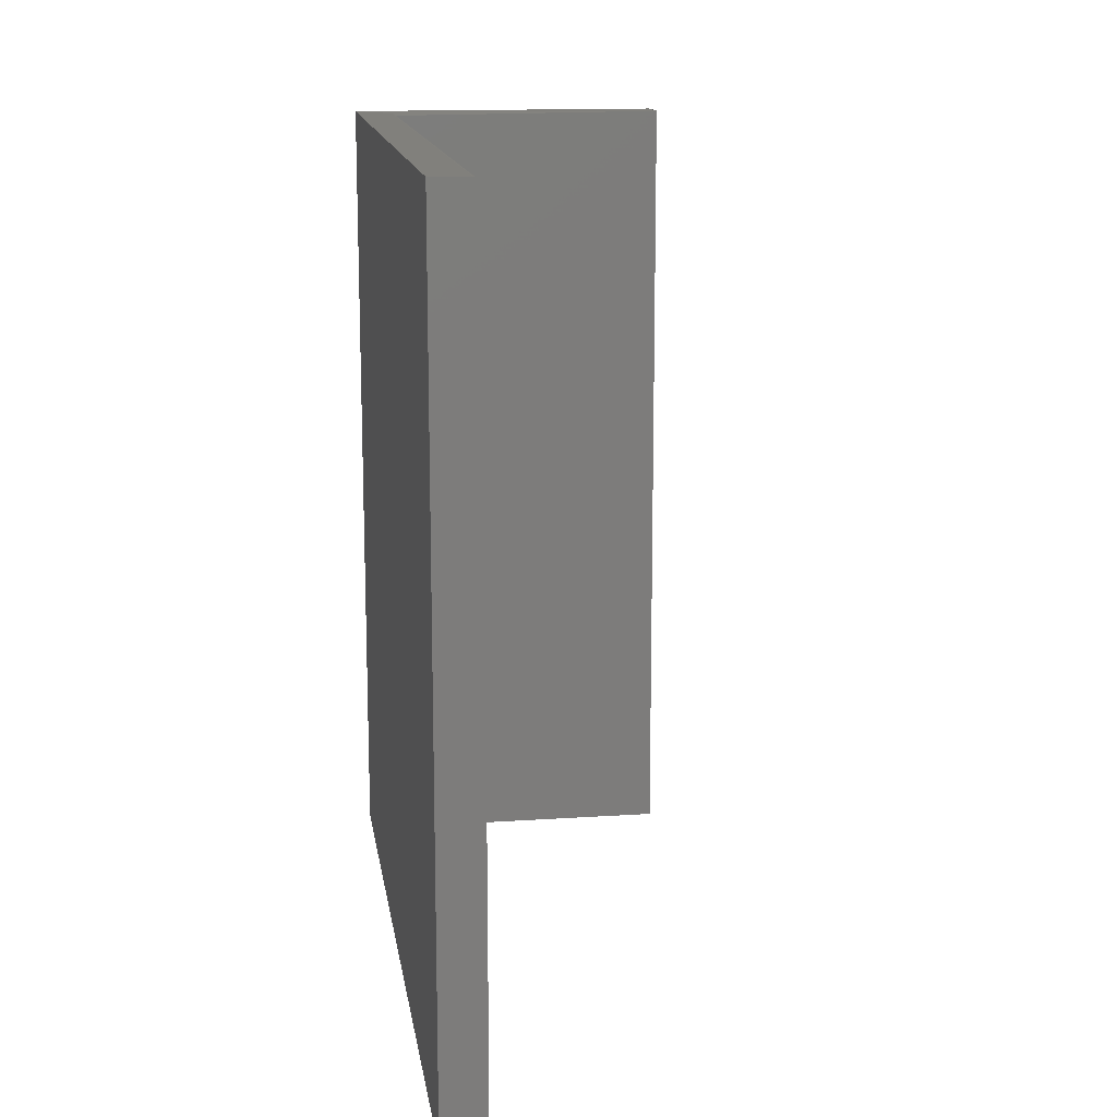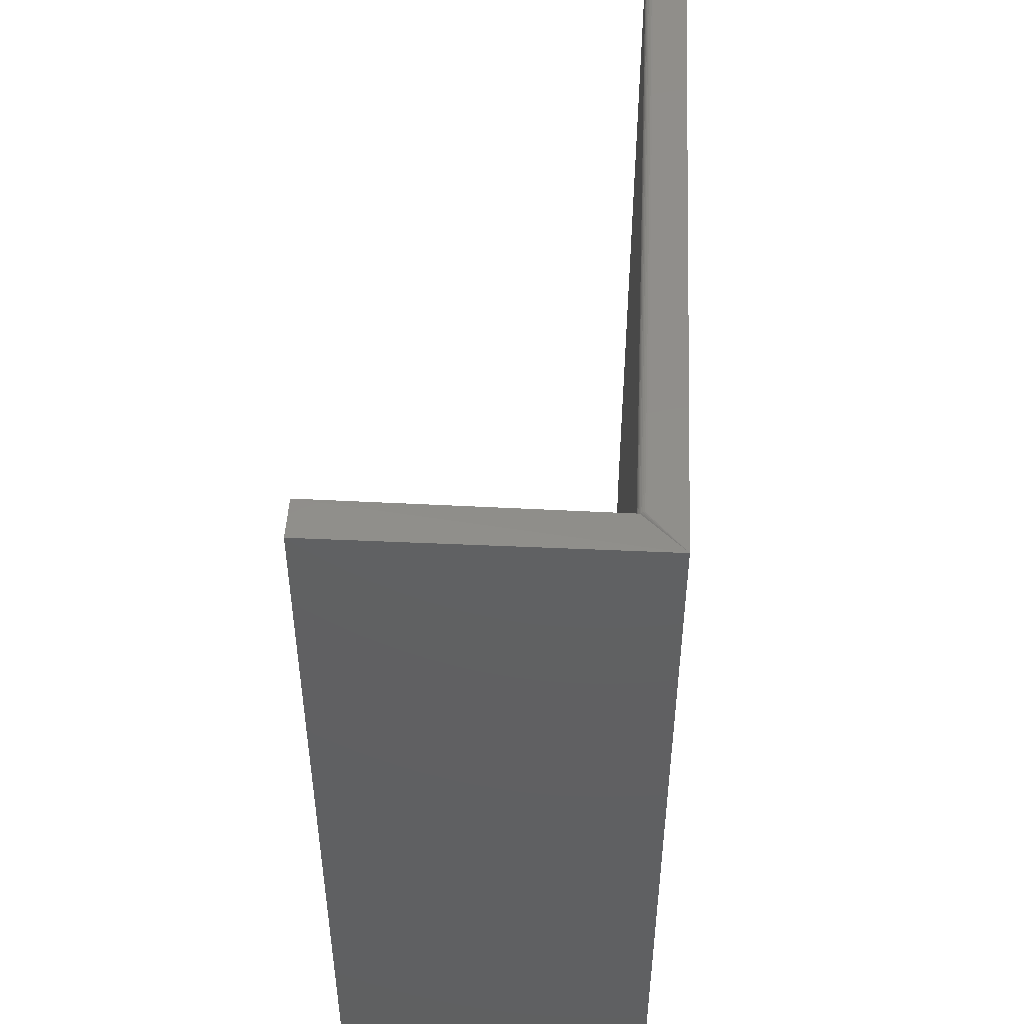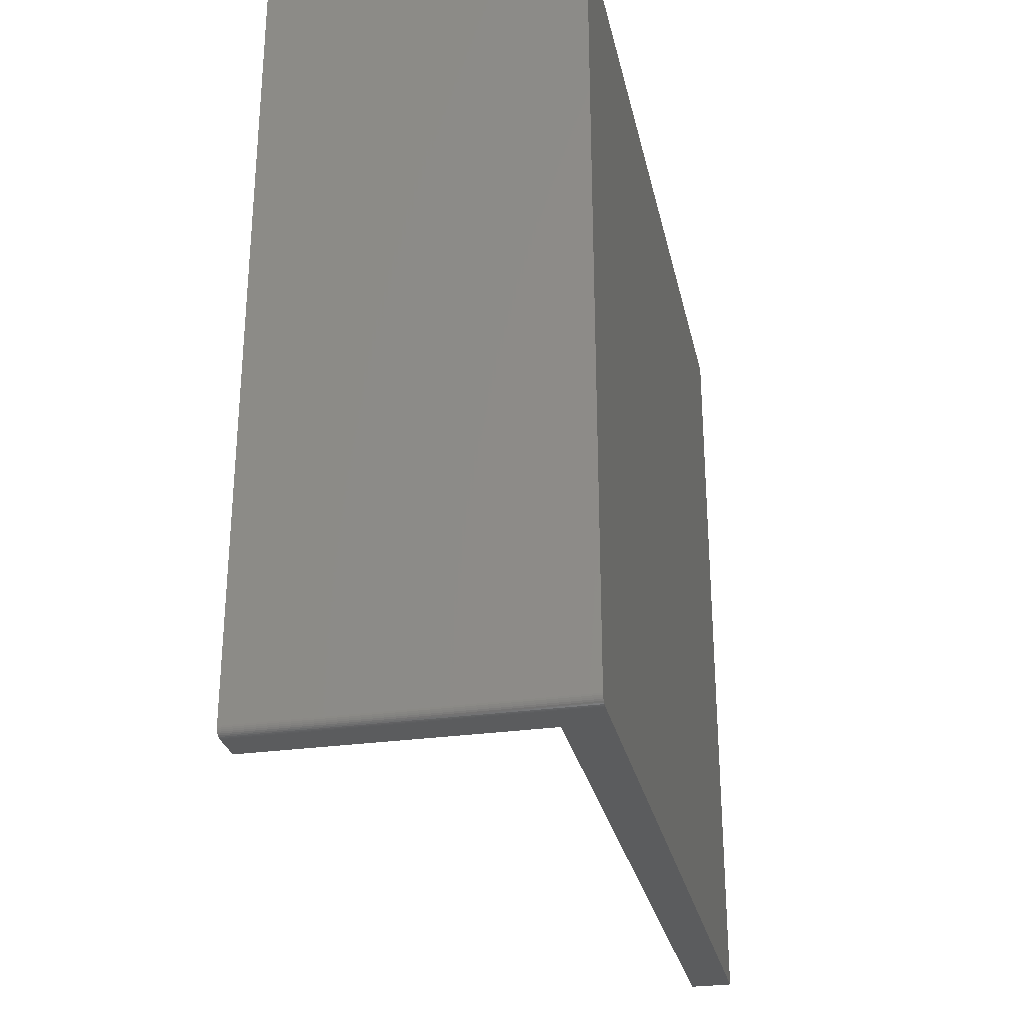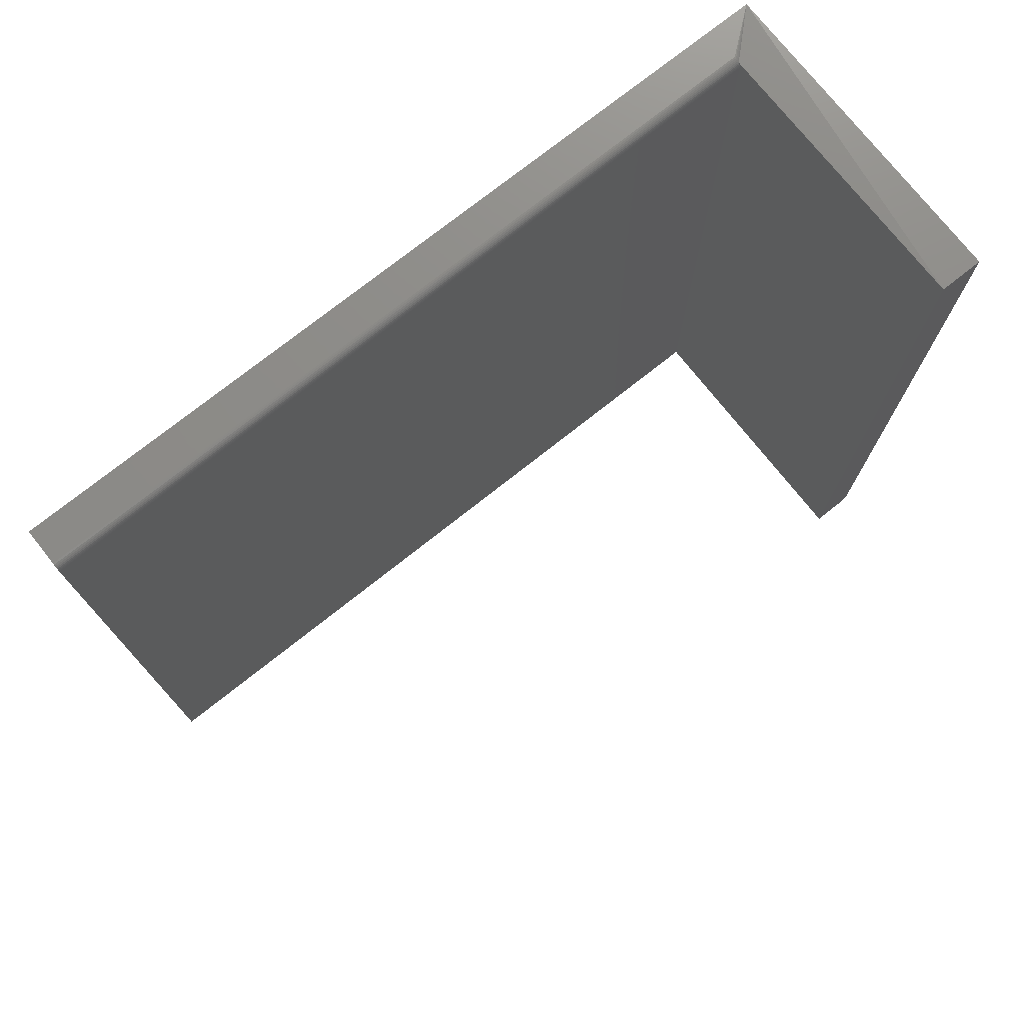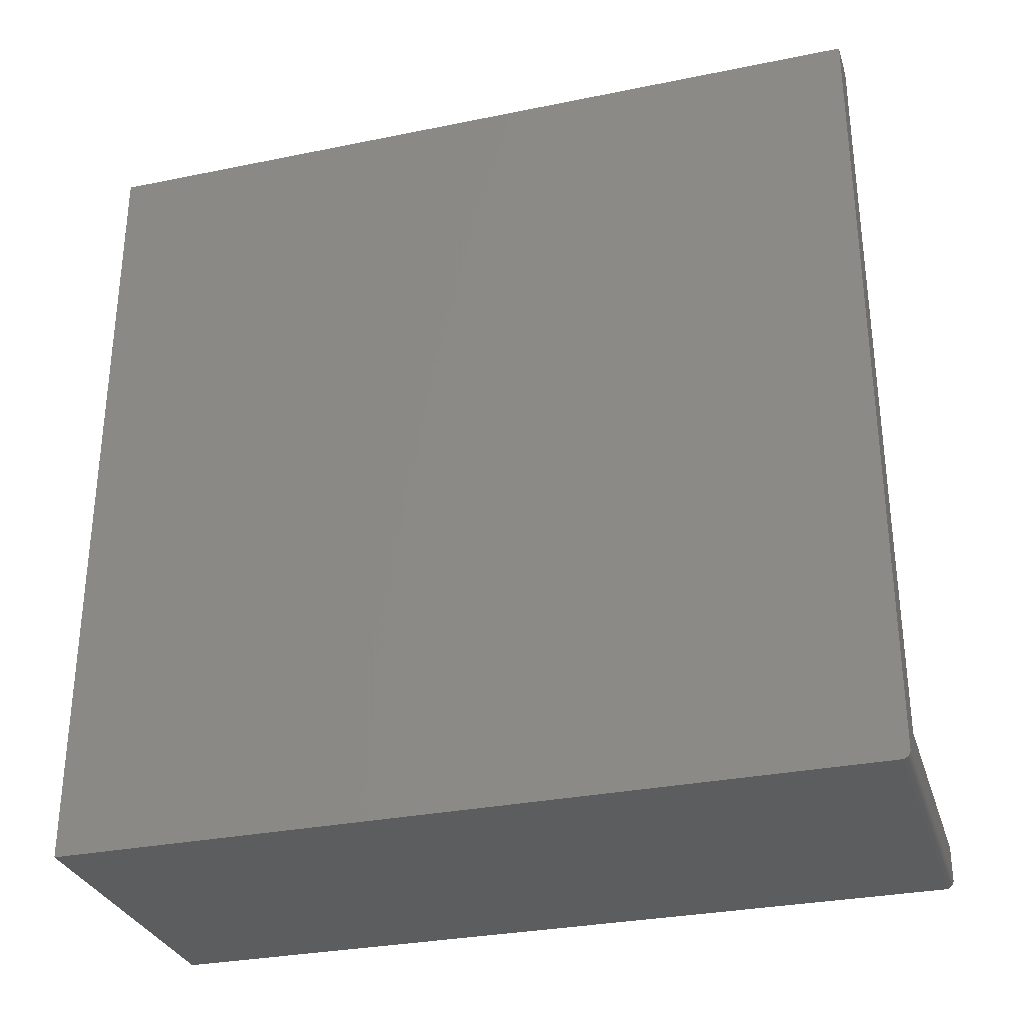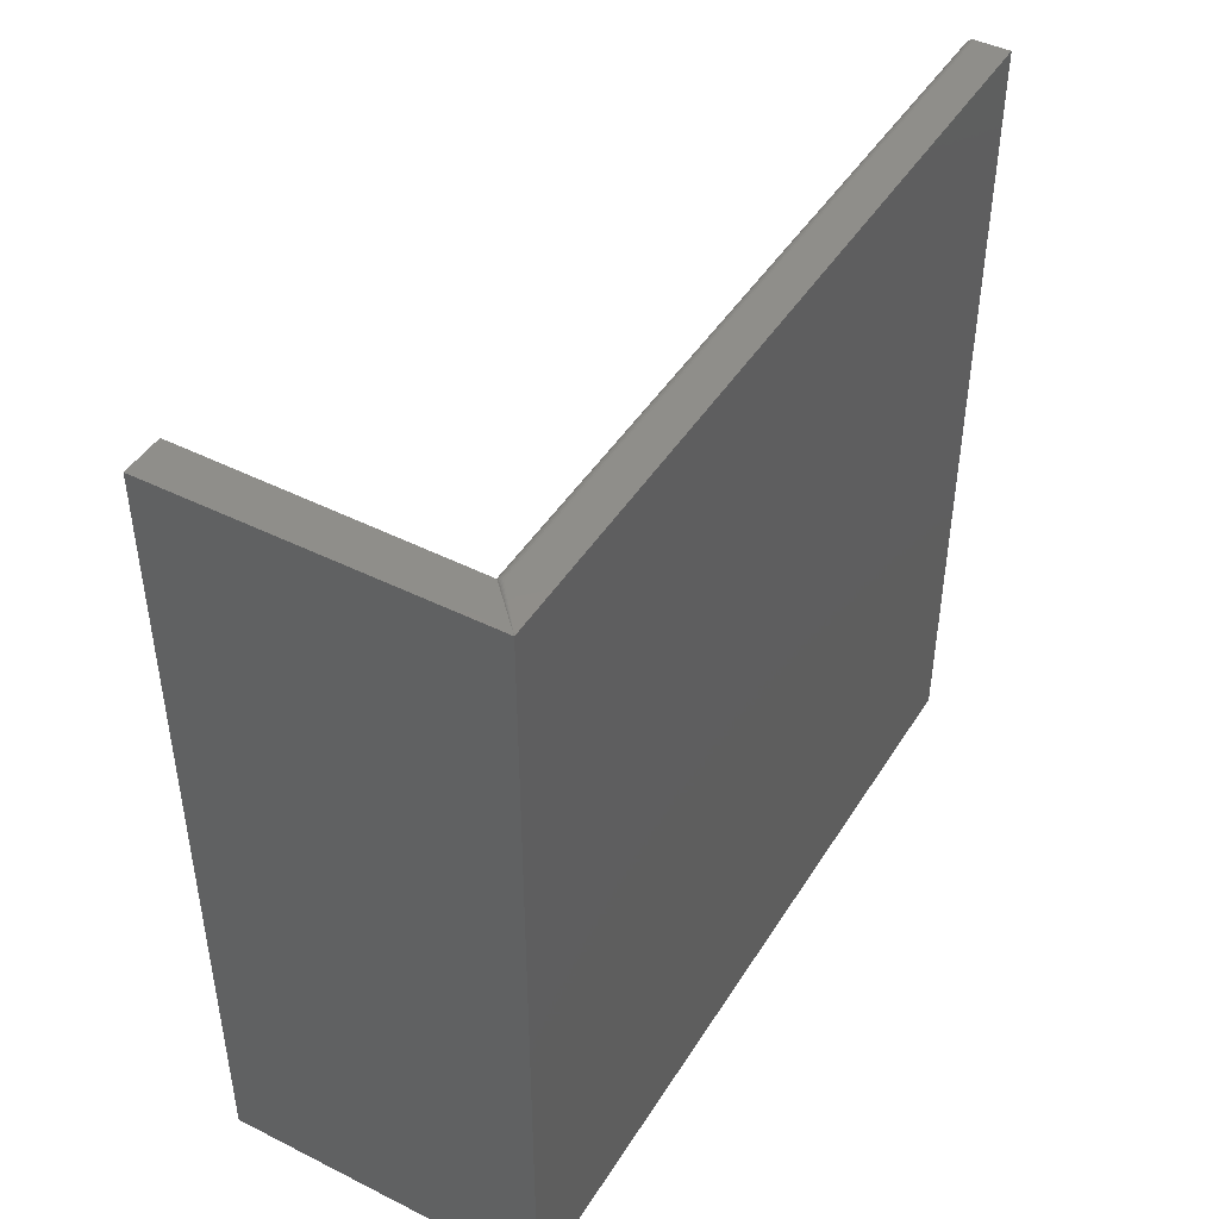
<metadata>
{"format":"stl","ext":"stl","renderer":"f3d","projection":"perspective","resolution":1024,"background":"white","views":[{"elev":14.2,"azim":-8.5,"up":"+Y"},{"elev":47.7,"azim":-177.1,"up":"+Y"},{"elev":-28.4,"azim":-167.8,"up":"+Y"},{"elev":75.2,"azim":51.6,"up":"+Y"},{"elev":-30.6,"azim":-73.6,"up":"+Z"},{"elev":44.9,"azim":-149.9,"up":"+Y"}]}
</metadata>
<code>
# stl→obj: 44 verts, 84 faces
v 0.3937 -0.7465 -0.1393
v 0.3937 -0.7487 -0.1372
v 0.3937 -0.7477 -0.1383
v 0.3937 -0.7422 -0.1406
v 0.3937 1.665e-17 -0.1406
v 0.3937 1.884e-17 -0.1012
v 0.3937 -0.75 -0.1012
v 0.3937 -0.7452 -0.14
v 0.3937 -0.7437 -0.1405
v 0.3937 -0.75 -0.1328
v 0.3937 -0.7498 -0.1343
v 0.3937 -0.7494 -0.1358
v 0.09375 0 -0.1406
v 0.09375 4.163e-17 0.6094
v 0.1254 4.339e-17 0.6094
v 0.1254 2.216e-17 -0.1012
v 0.1269 -0.0001501 -0.1012
v 0.1284 -0.0005947 -0.1012
v 0.1298 -0.001317 -0.1012
v 0.1309 -0.002288 -0.1012
v 0.1332 -0.007812 0.6094
v 0.1331 -0.006288 0.6094
v 0.1319 -0.003472 0.6094
v 0.1326 -0.004823 0.6094
v 0.09375 -0.75 0.6094
v 0.1332 -0.75 0.6094
v 0.1309 -0.002288 0.6094
v 0.1298 -0.001317 0.6094
v 0.1284 -0.0005947 0.6094
v 0.1269 -0.0001501 0.6094
v 0.1332 -0.007812 -0.1012
v 0.1332 -0.75 -0.1012
v 0.1319 -0.003472 -0.1012
v 0.1326 -0.004823 -0.1012
v 0.1331 -0.006288 -0.1012
v 0.09375 -0.7422 -0.1406
v 0.09375 -0.75 -0.1328
v 0.09375 -0.7437 -0.1405
v 0.09375 -0.7452 -0.14
v 0.09375 -0.7465 -0.1393
v 0.09375 -0.7477 -0.1383
v 0.09375 -0.7487 -0.1372
v 0.09375 -0.7494 -0.1358
v 0.09375 -0.7498 -0.1343
f 1 2 3
f 4 5 6
f 7 2 1
f 7 1 8
f 7 8 9
f 7 9 4
f 7 4 6
f 2 7 10
f 2 10 11
f 2 11 12
f 13 14 15
f 13 15 16
f 13 16 17
f 13 17 18
f 13 18 19
f 13 19 20
f 13 20 6
f 13 6 5
f 21 22 23
f 23 22 24
f 25 26 21
f 25 21 23
f 25 23 27
f 25 27 28
f 25 28 29
f 25 29 30
f 25 30 15
f 25 15 14
f 31 21 32
f 32 21 26
f 6 20 33
f 6 33 34
f 6 34 35
f 6 35 31
f 6 31 32
f 6 32 7
f 13 5 36
f 36 5 4
f 16 15 17
f 17 15 30
f 17 30 18
f 18 30 29
f 18 29 19
f 19 29 28
f 19 28 20
f 20 28 27
f 20 27 33
f 33 27 23
f 33 23 34
f 34 23 24
f 34 24 35
f 35 24 22
f 35 22 31
f 31 22 21
f 26 25 32
f 32 25 37
f 32 37 7
f 7 37 10
f 36 14 13
f 38 39 40
f 38 40 41
f 38 41 42
f 38 42 43
f 38 43 44
f 38 44 37
f 25 14 36
f 25 36 38
f 25 38 37
f 36 4 38
f 38 4 9
f 38 9 39
f 39 9 8
f 39 8 40
f 40 8 1
f 40 1 41
f 41 1 3
f 41 3 42
f 42 3 2
f 42 2 43
f 43 2 12
f 43 12 44
f 44 12 11
f 44 11 37
f 37 11 10

</code>
